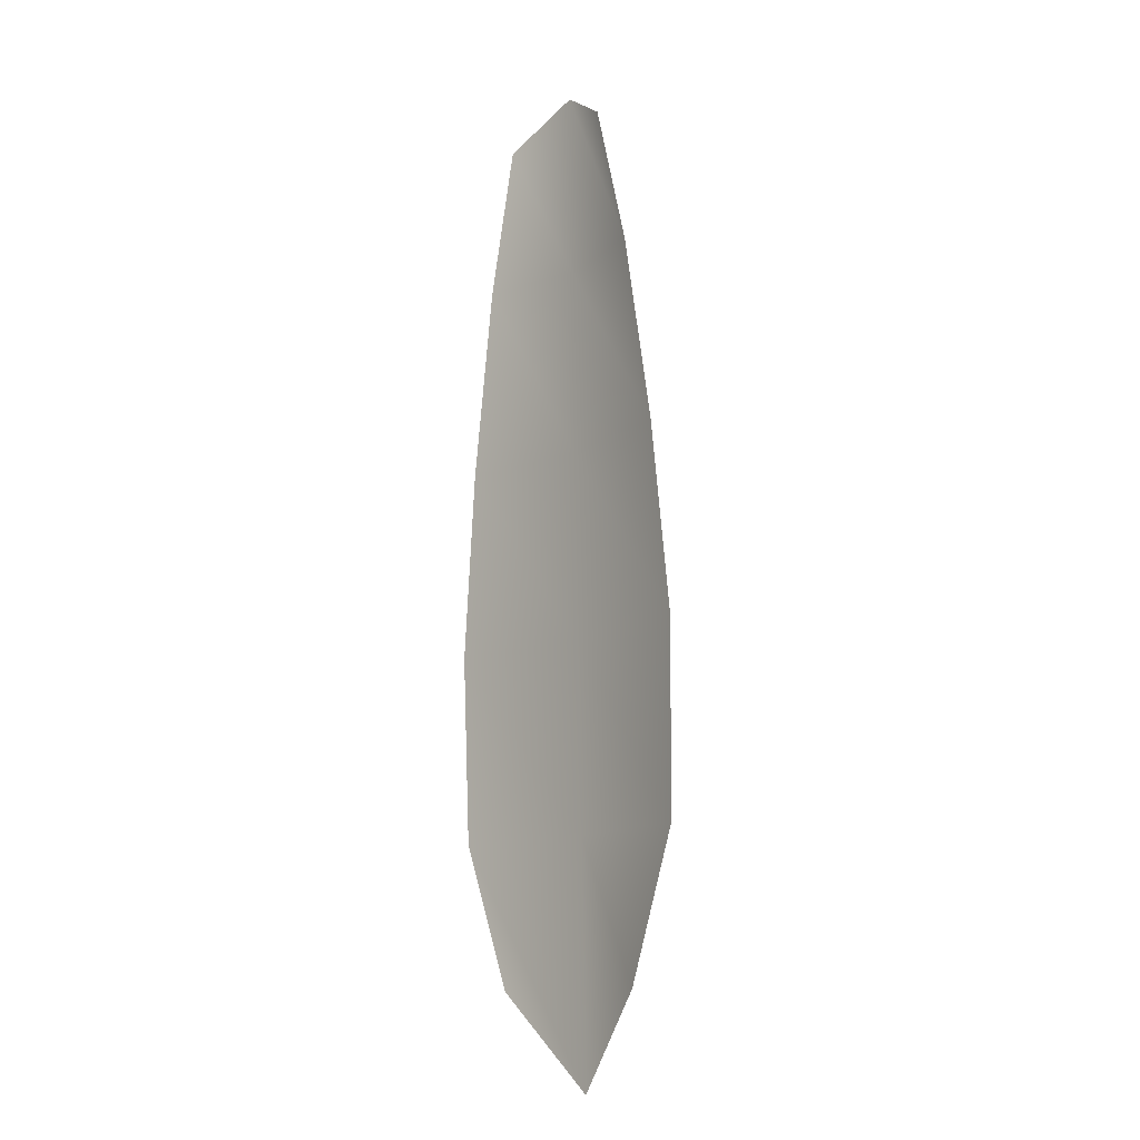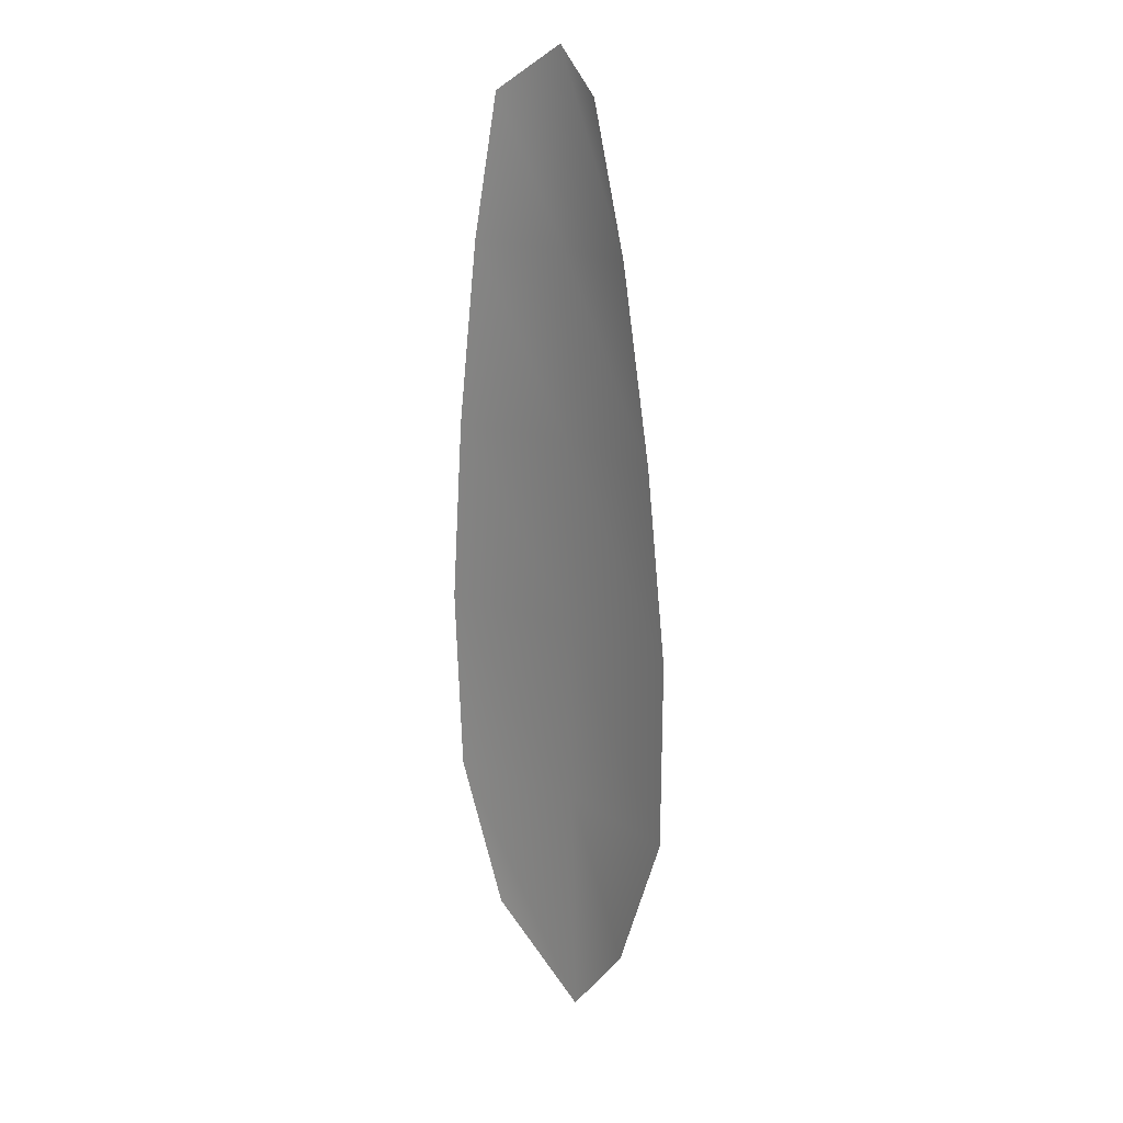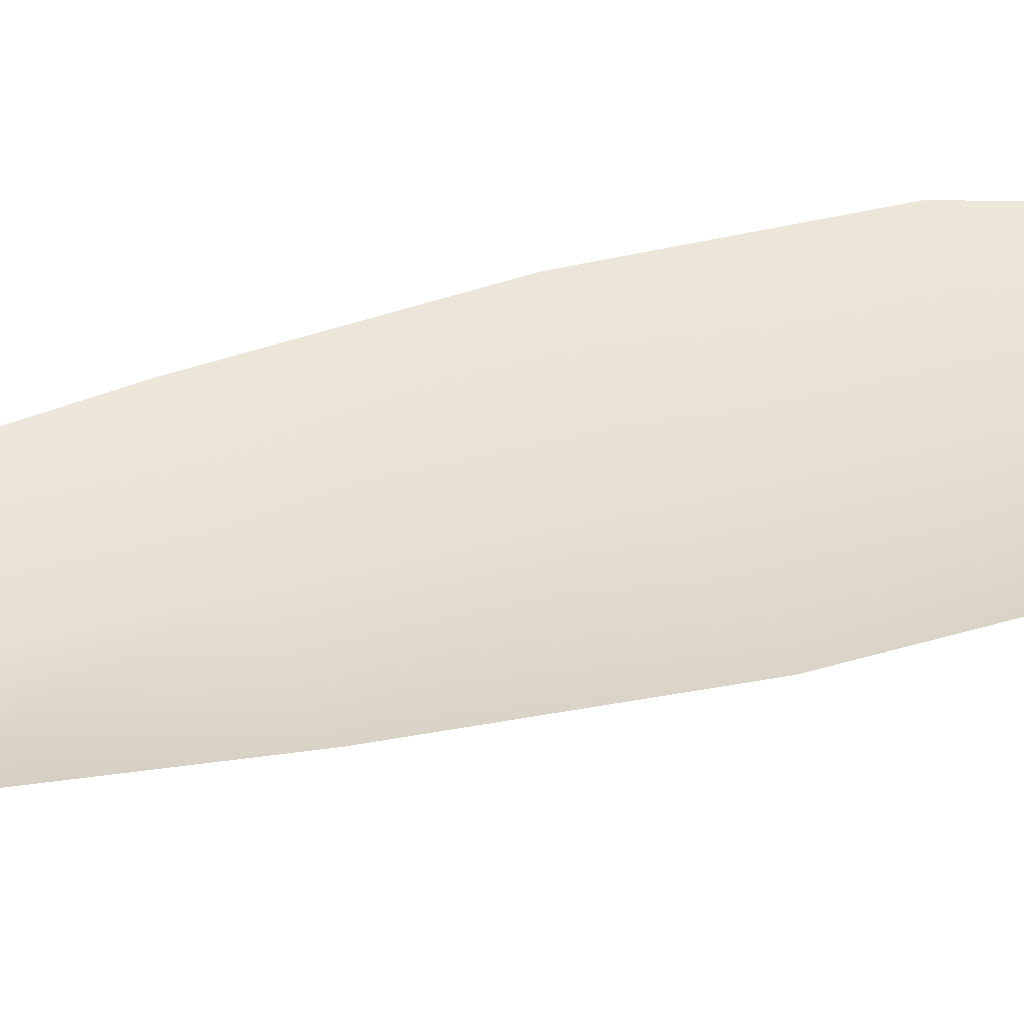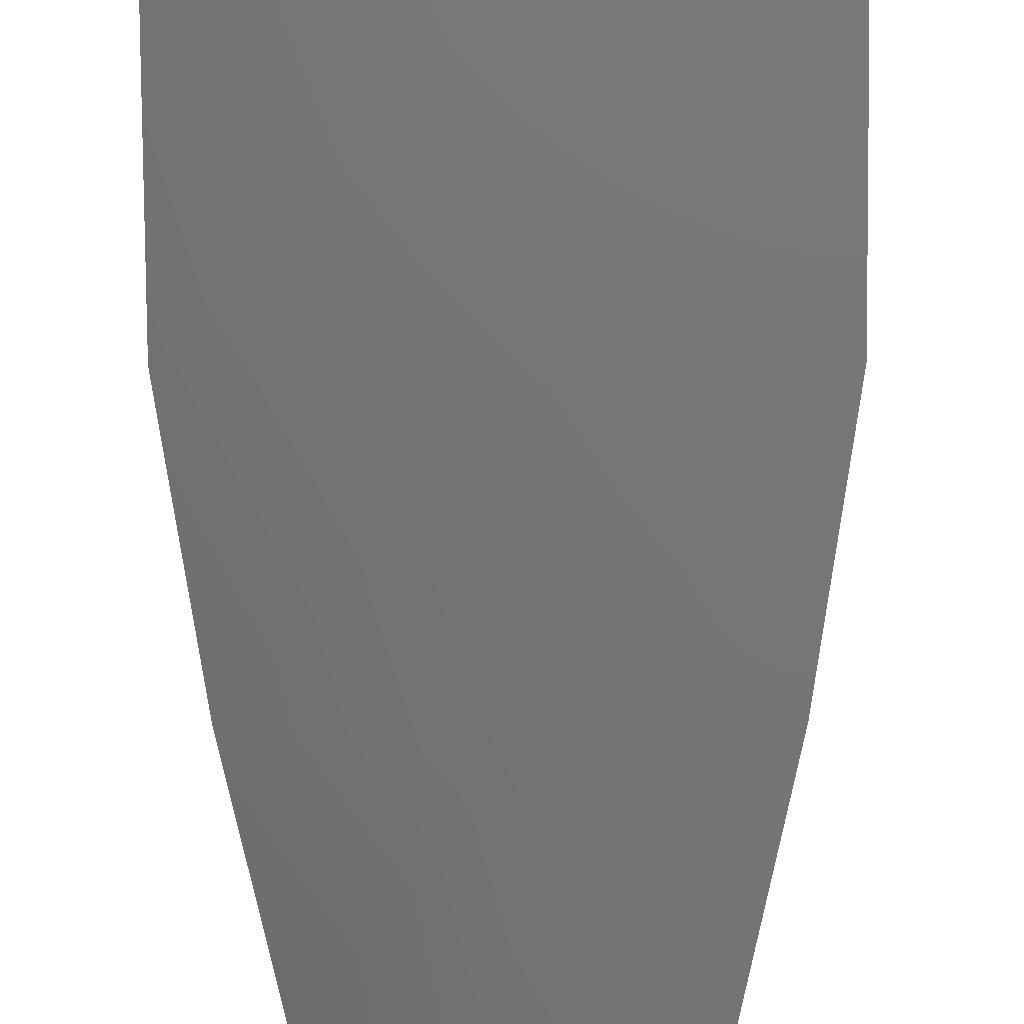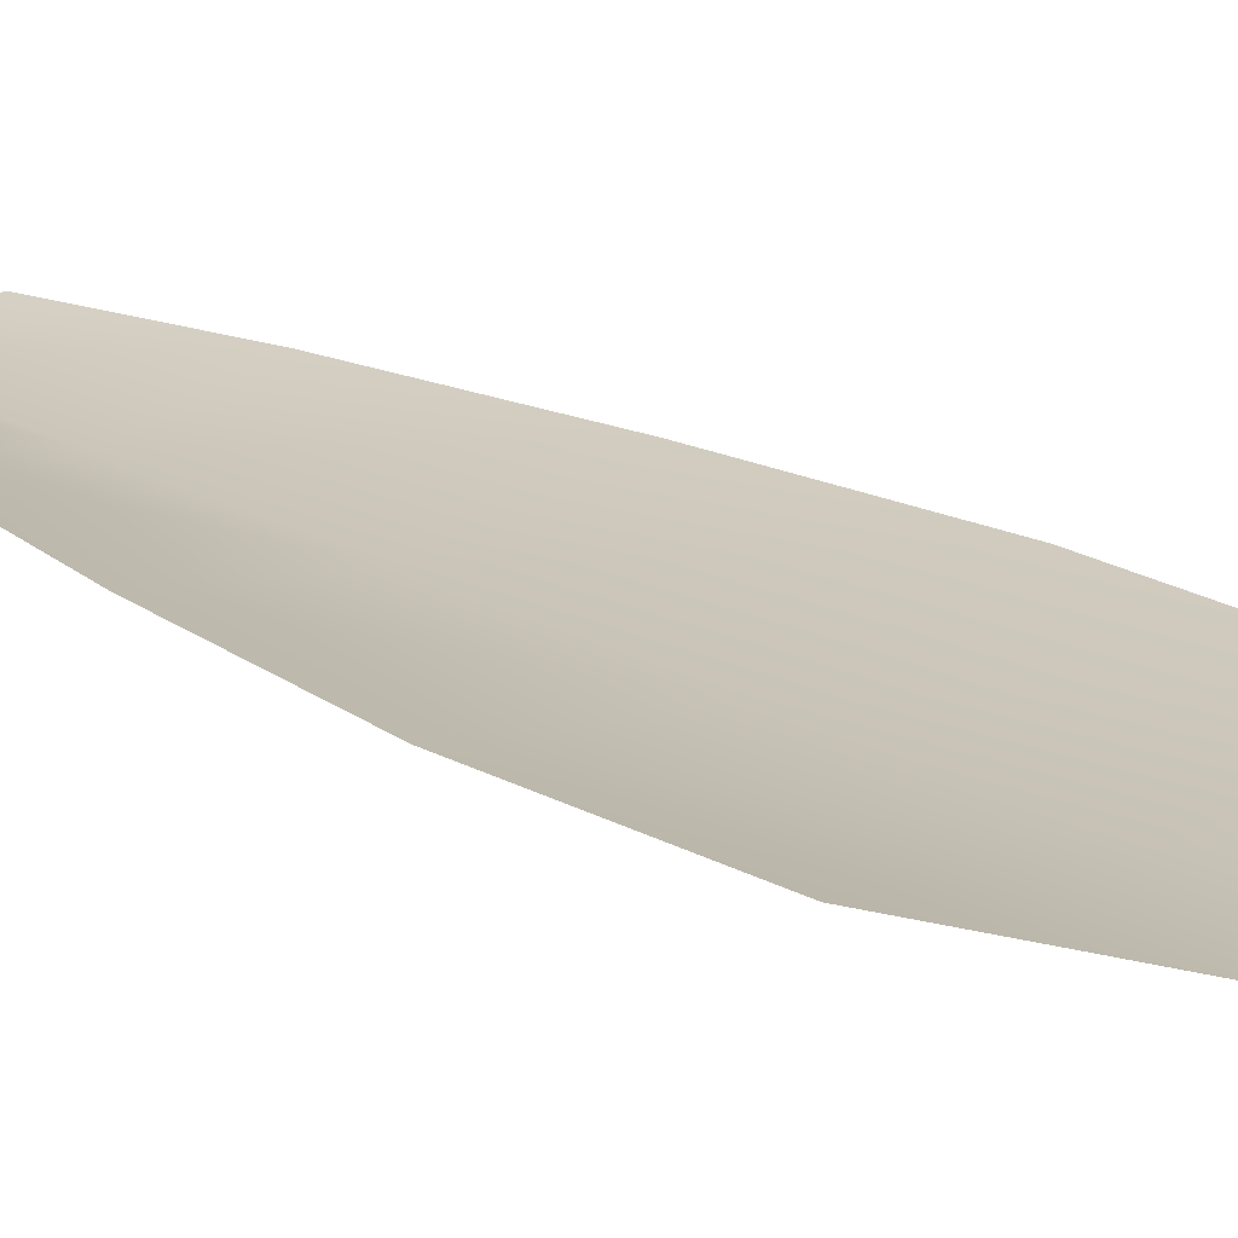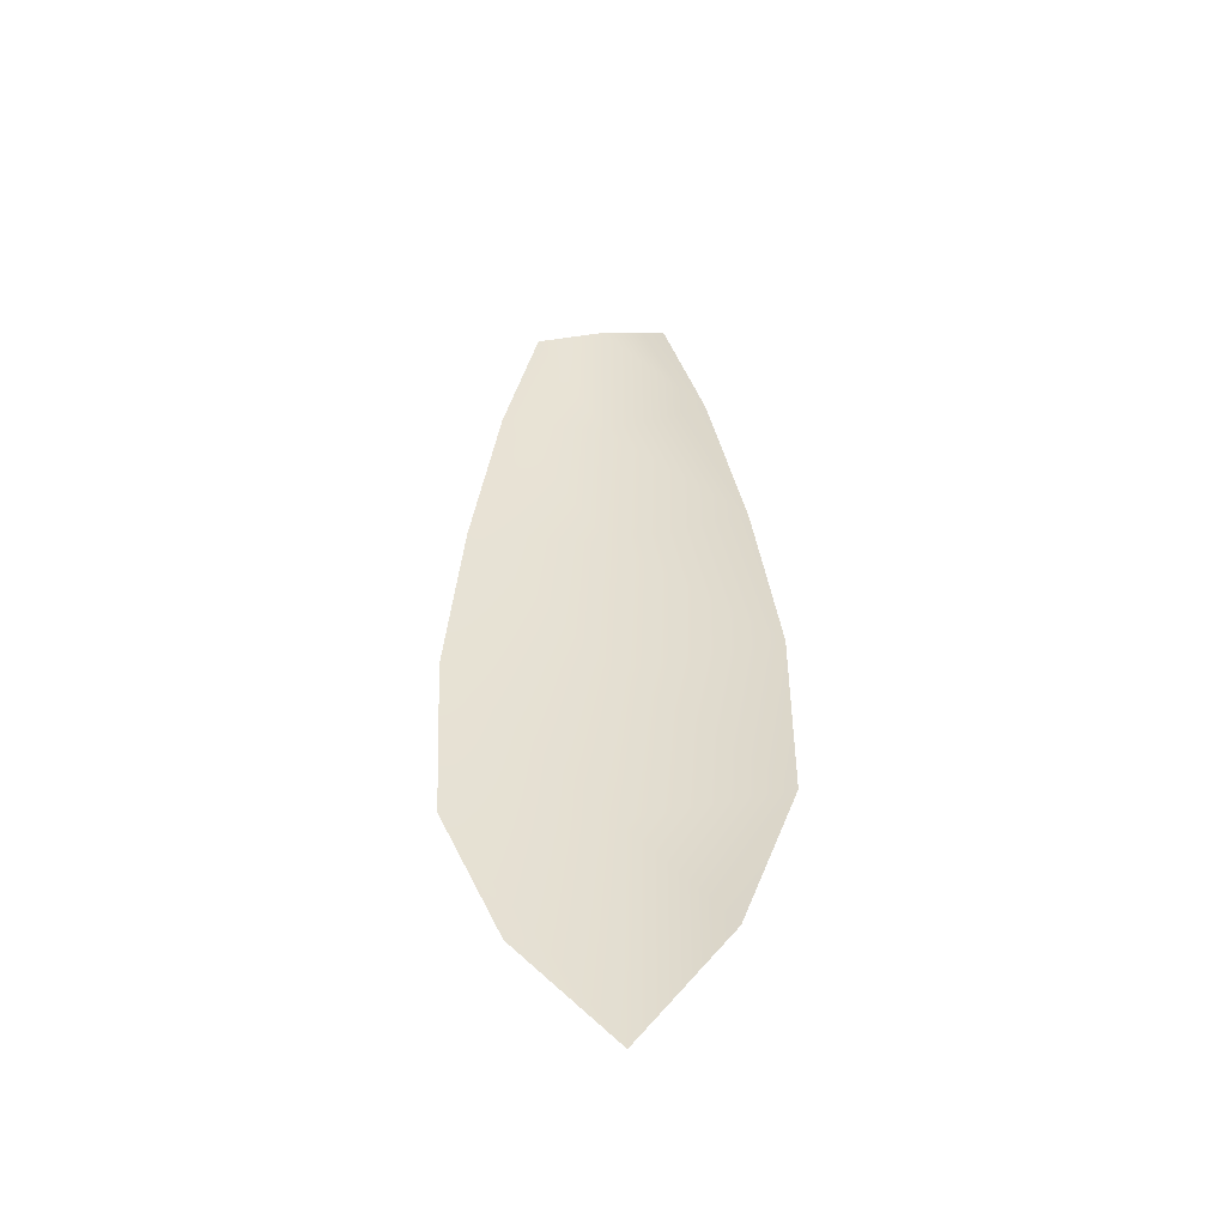
<metadata>
{"format":"obj","ext":"obj","renderer":"f3d","projection":"perspective","resolution":1024,"background":"white","views":[{"elev":-11.1,"azim":49.3,"up":"+Y"},{"elev":18.6,"azim":46.8,"up":"+Y"},{"elev":37.9,"azim":-108.3,"up":"+Z"},{"elev":-56.7,"azim":1.7,"up":"+Z"},{"elev":19.6,"azim":-40.9,"up":"+Z"},{"elev":-51.0,"azim":3.8,"up":"+Y"}]}
</metadata>
<code>
o feather_flight_tertiary_063
v 0.147 0.1398 0.02718
v 0.1444 0.1398 0.02718
v 0.1479 0.123 0.02718
v 0.1443 0.1229 0.02718
v 0.1456 0.1407 0.02675
v 0.1461 0.121 0.02675
v 0.1478 0.137 0.02718
v 0.1485 0.1333 0.02718
v 0.1489 0.1296 0.02718
v 0.1489 0.1259 0.02718
v 0.1431 0.1257 0.02718
v 0.1429 0.1294 0.02718
v 0.1432 0.1332 0.02718
v 0.1437 0.1369 0.02718
v 0.1457 0.1369 0.02675
v 0.1458 0.1332 0.02675
v 0.1459 0.1295 0.02675
v 0.146 0.1258 0.02675
v 0.1456 0.1407 0.02675
f 18 10 3 6
f 11 18 6 4
f 5 1 7 15
f 15 7 8 16
f 16 8 9 17
f 17 9 10 18
f 2 5 15 14
f 14 15 16 13
f 13 16 17 12
f 12 17 18 11

</code>
